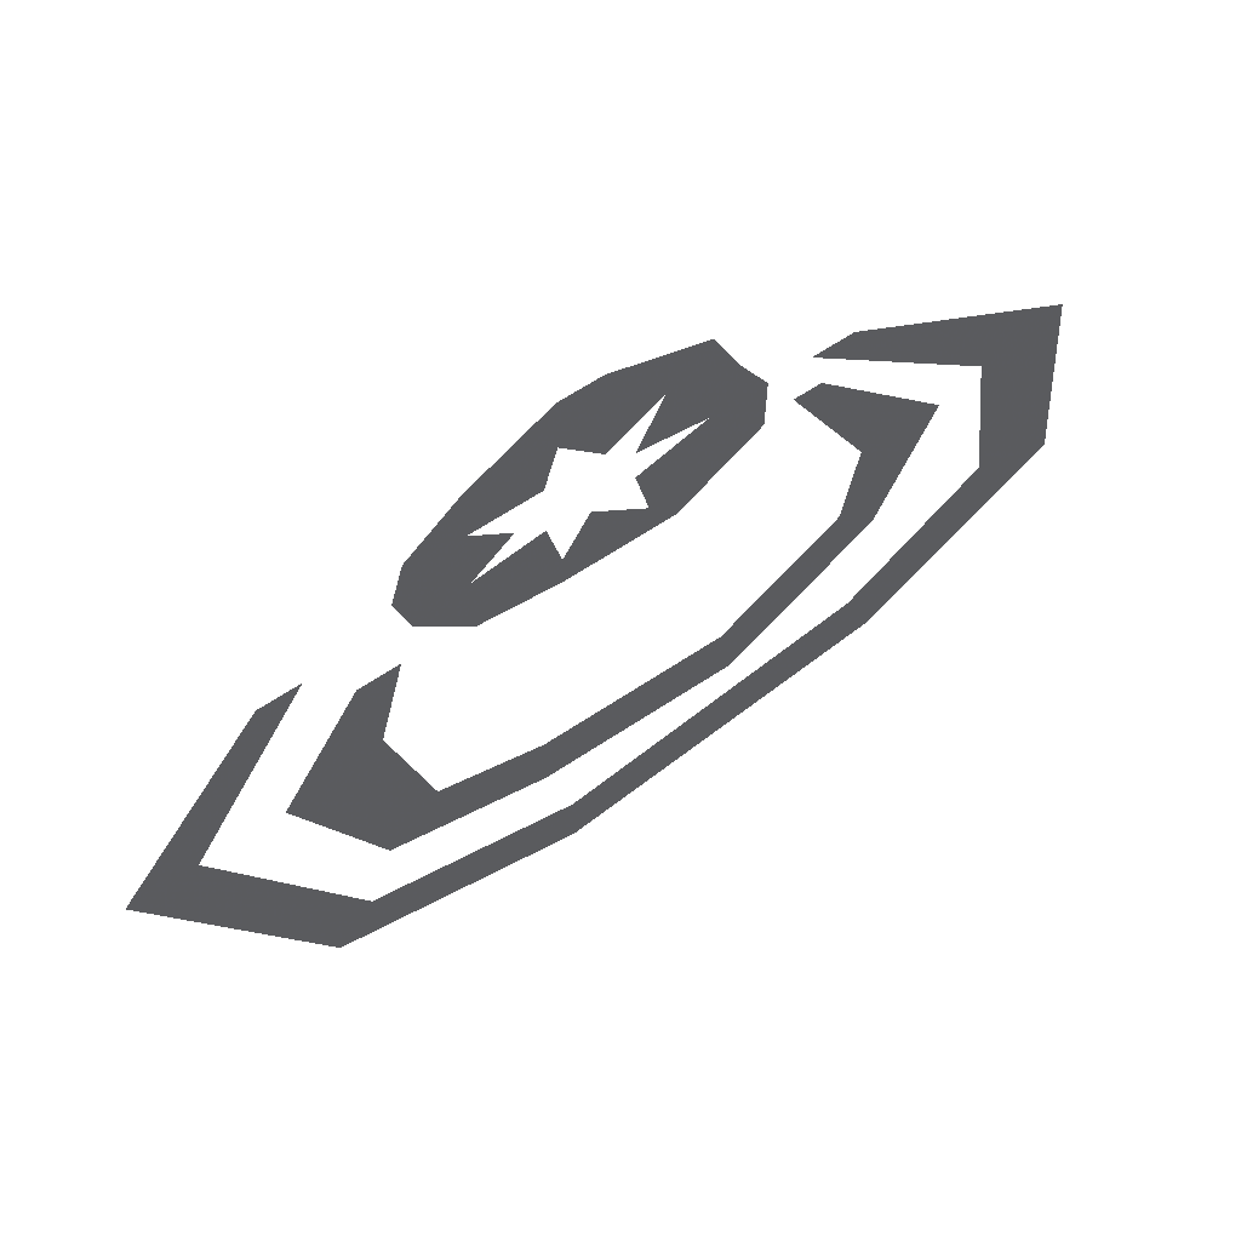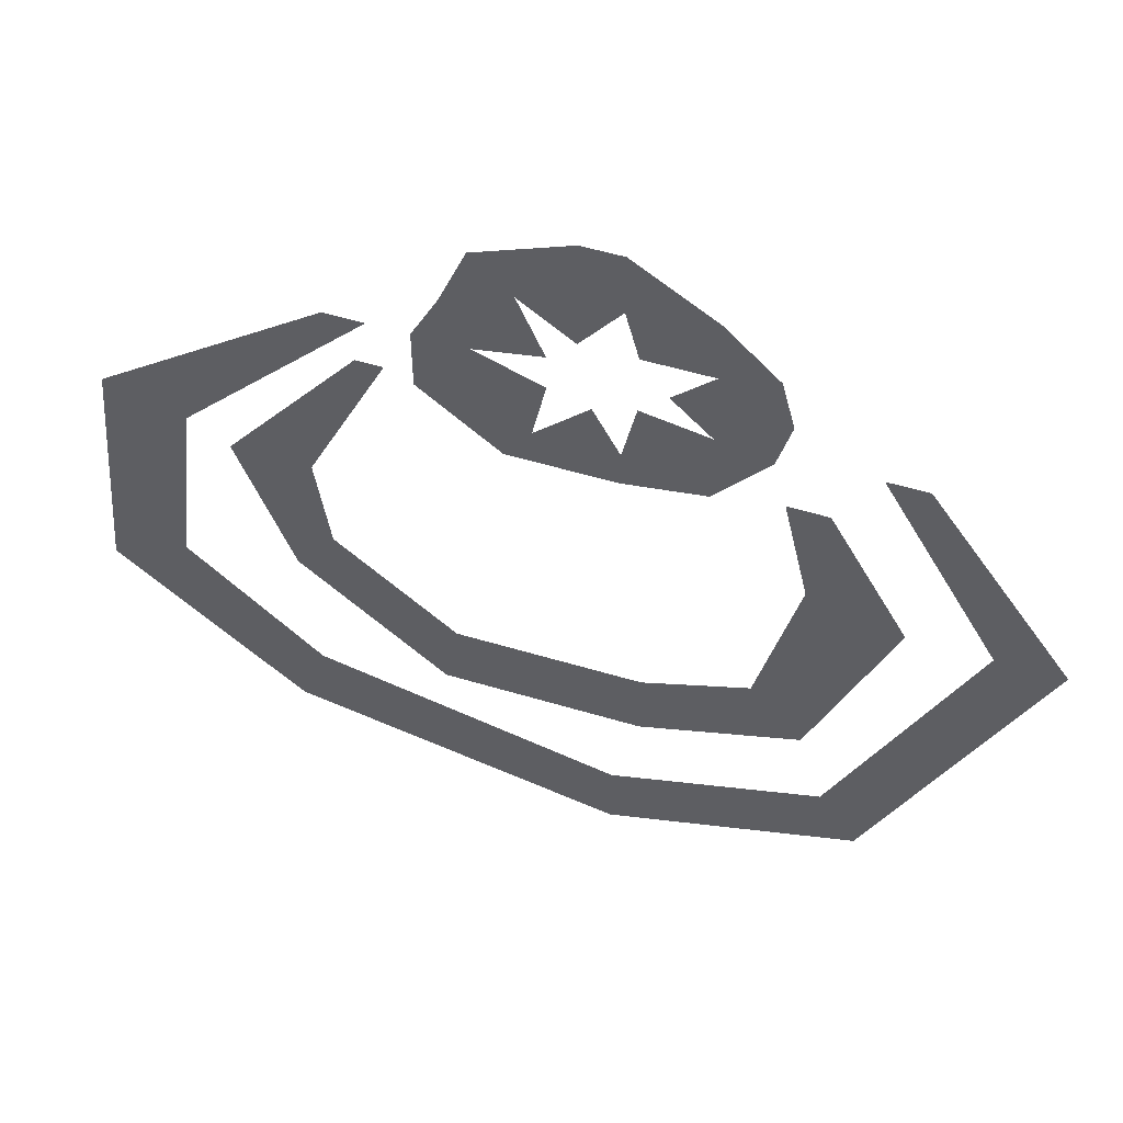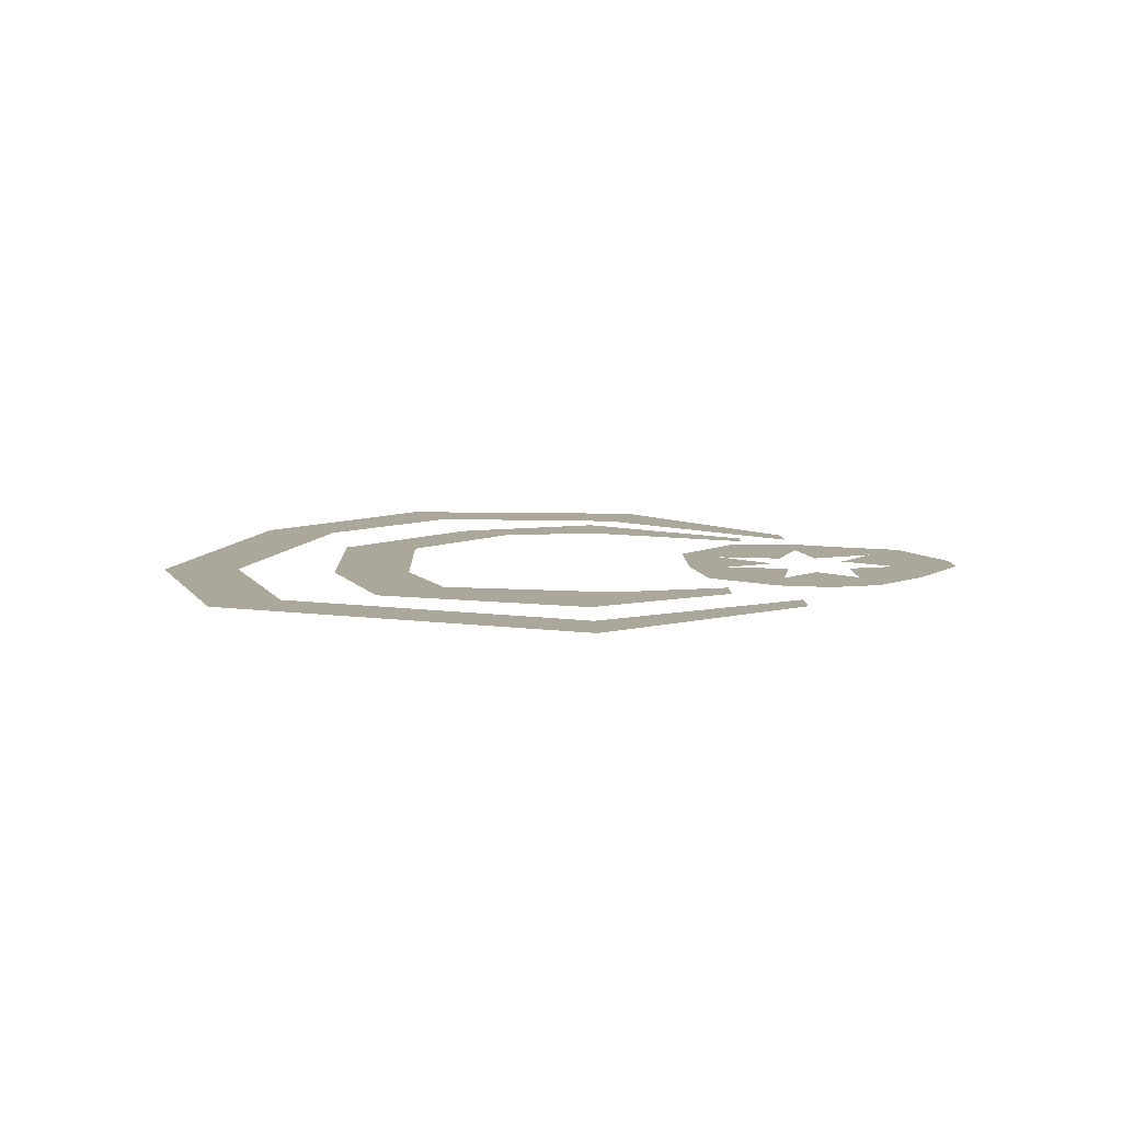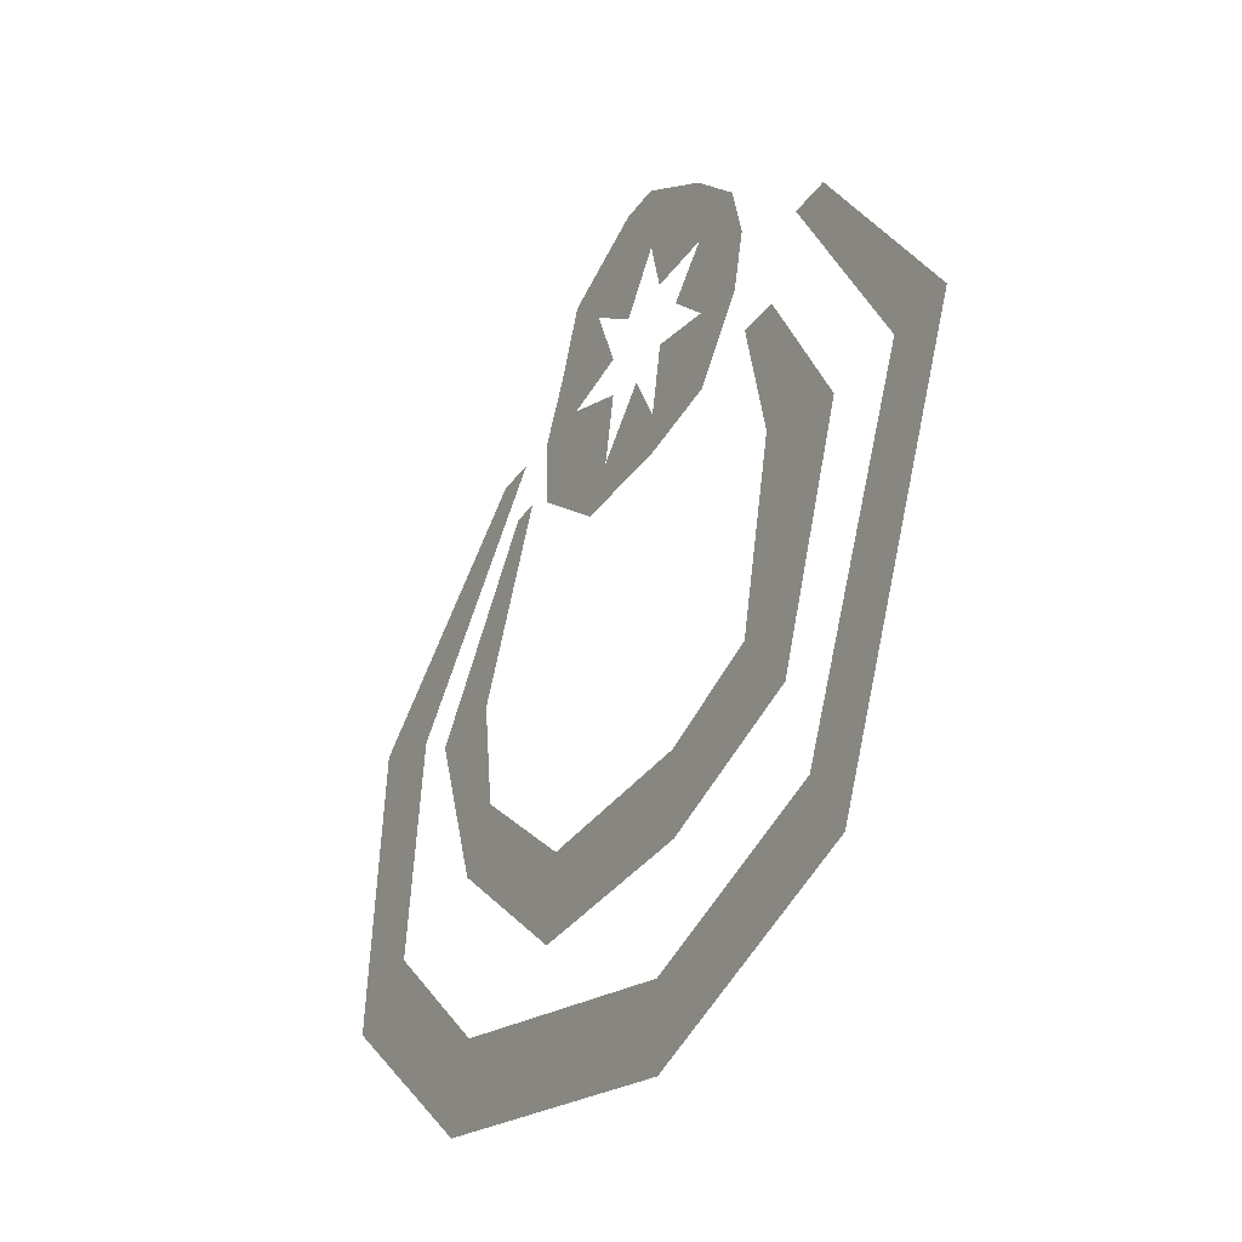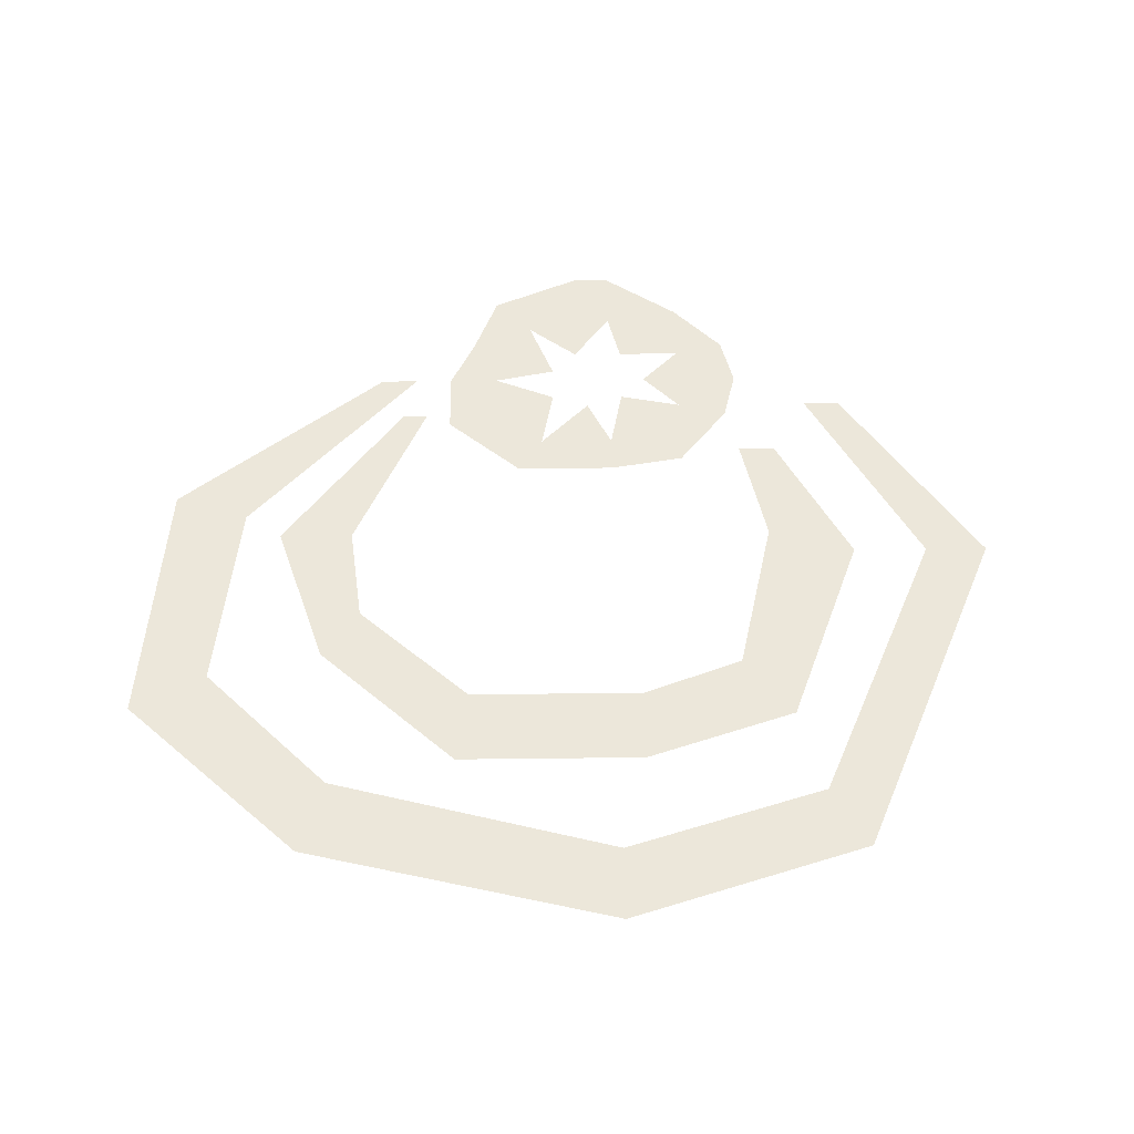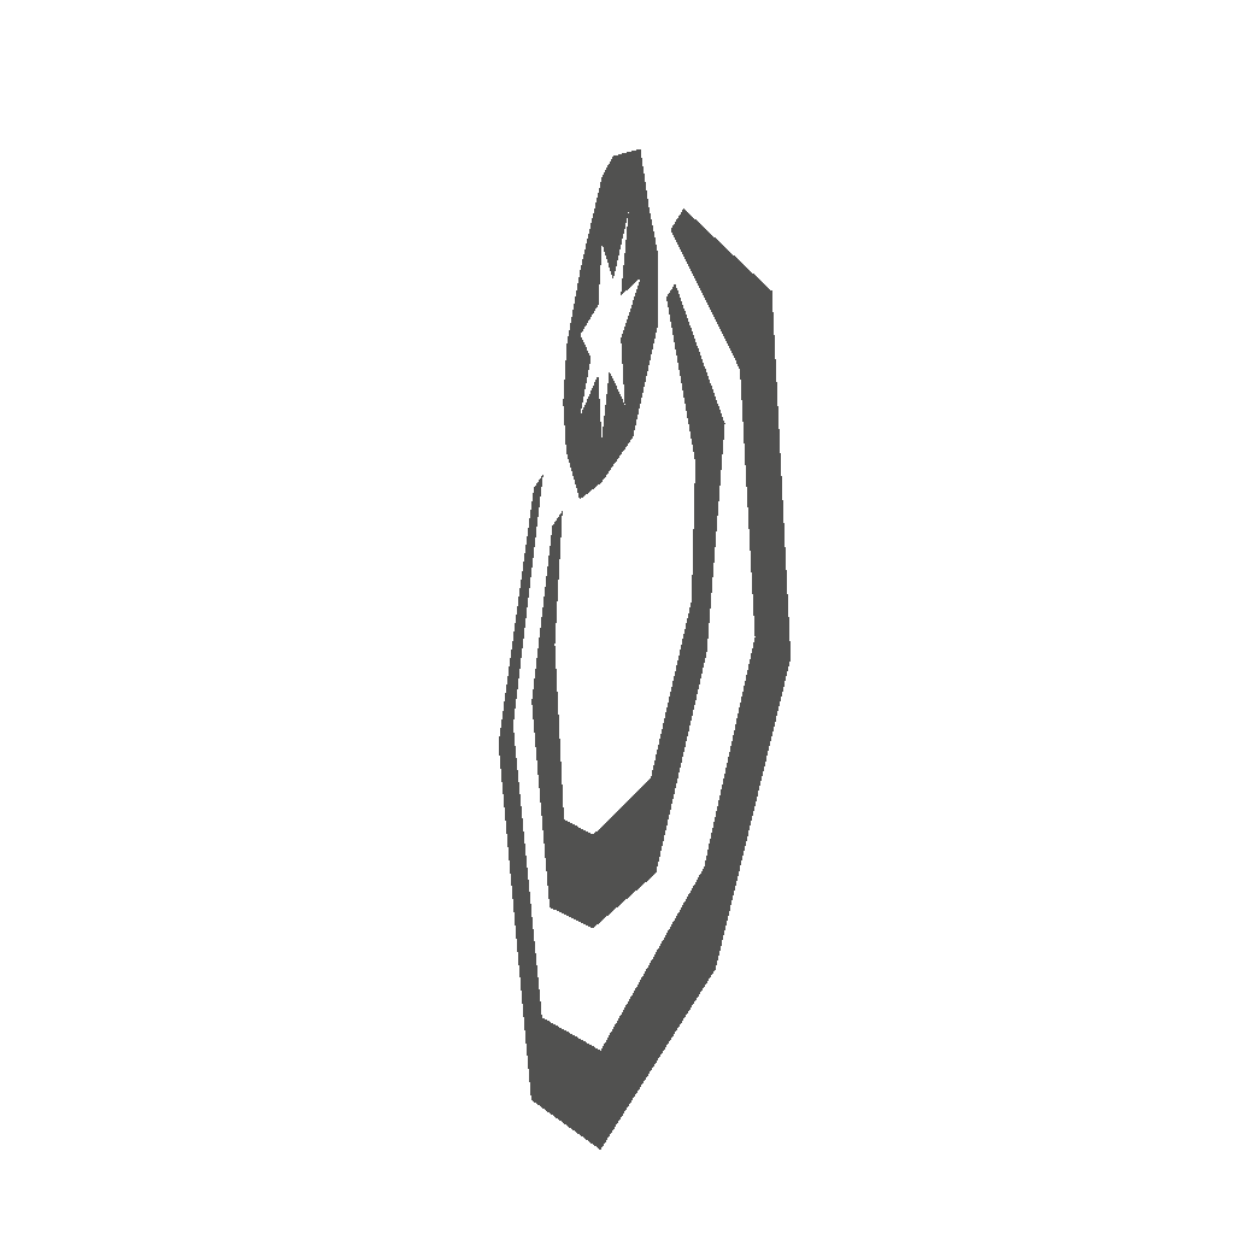
<metadata>
{"format":"obj","ext":"obj","renderer":"f3d","projection":"perspective","resolution":1024,"background":"white","views":[{"elev":65.9,"azim":-33.5,"up":"+Z"},{"elev":54.7,"azim":-162.4,"up":"+Z"},{"elev":8.1,"azim":-91.6,"up":"+Y"},{"elev":-34.0,"azim":-120.1,"up":"+Z"},{"elev":53.8,"azim":179.3,"up":"+Y"},{"elev":-18.5,"azim":75.6,"up":"+Z"}]}
</metadata>
<code>
v -0.02344 0 0.2578
v -0.07031 0 0.2266
v -0.03125 0 0.1875
v -0.02344 0 0.2188
v 0 0 0.2578
v 0 0 0.1875
v 0.05469 0 0.2344
v 0.03125 0 0.2109
v 0.07031 0 0.1953
v 0.01562 0 0.1719
v 0.08594 0 0.1641
v 0.05469 0 0.1641
v 0.08594 0 0.125
v 0.01562 0 0.1484
v 0.03906 0 0.08594
v 0.02344 0 0.1094
v 0 0 0.08594
v -0.007812 0 0.1406
v -0.02344 0 0.08594
v -0.02344 0 0.1094
v -0.07031 0 0.09375
v -0.03125 0 0.1484
v -0.1016 0 0.1328
v -0.07031 0 0.1406
v -0.1094 0 0.1641
v -0.04688 0 0.1641
v -0.1016 0 0.1953
v -0.07031 0 0.1875
v 0.1641 0 -0.0625
v 0.1406 0 -0.03125
v 0.07031 0 -0.09375
v 0.07812 0 -0.1406
v -0.03906 0 -0.1406
v -0.03906 0 -0.09375
v -0.1016 0 -0.07031
v -0.1328 0 -0.1094
v -0.125 0 0.03125
v -0.1797 0 0.01562
v -0.1094 0 0.1016
v -0.1328 0 0.1016
v 0.1953 0 0.03125
v 0.1484 0 0.03125
v 0.1172 0 0.1328
v 0.1016 0 0.1328
v -0.1484 0 -0.1641
v -0.1719 0 -0.2031
v -0.02344 0 -0.25
v -0.02344 0 -0.2031
v 0.1562 0 -0.1562
v 0.1719 0 -0.2031
v 0.2812 0 -0.1016
v 0.2344 0 -0.07812
v 0.2656 0 0.0625
v 0.2188 0 0.04688
v 0.1328 0 0.1641
v 0.1094 0 0.1641
v -0.2266 0 0.01562
v -0.2656 0 0.01562
v -0.1562 0 0.1406
v -0.1797 0 0.1406
f 1 2 3
f 1 3 4
f 1 4 5
f 5 4 6
f 5 6 7
f 7 6 8
f 7 8 9
f 9 8 10
f 9 10 11
f 11 10 12
f 11 12 13
f 13 12 14
f 13 14 15
f 15 14 16
f 15 16 17
f 17 16 18
f 17 18 19
f 19 18 20
f 19 20 21
f 21 20 22
f 21 22 23
f 23 22 24
f 23 24 25
f 25 24 26
f 25 26 27
f 27 26 28
f 27 28 2
f 2 28 3
f 29 30 31
f 29 31 32
f 32 31 33
f 33 31 34
f 33 34 35
f 33 35 36
f 36 35 37
f 36 37 38
f 38 37 39
f 38 39 40
f 41 42 30
f 41 30 29
f 43 44 42
f 43 42 41
f 45 46 47
f 45 47 48
f 48 47 49
f 49 47 50
f 49 50 51
f 49 51 52
f 52 51 53
f 52 53 54
f 54 53 55
f 54 55 56
f 57 58 46
f 57 46 45
f 59 60 58
f 59 58 57

</code>
